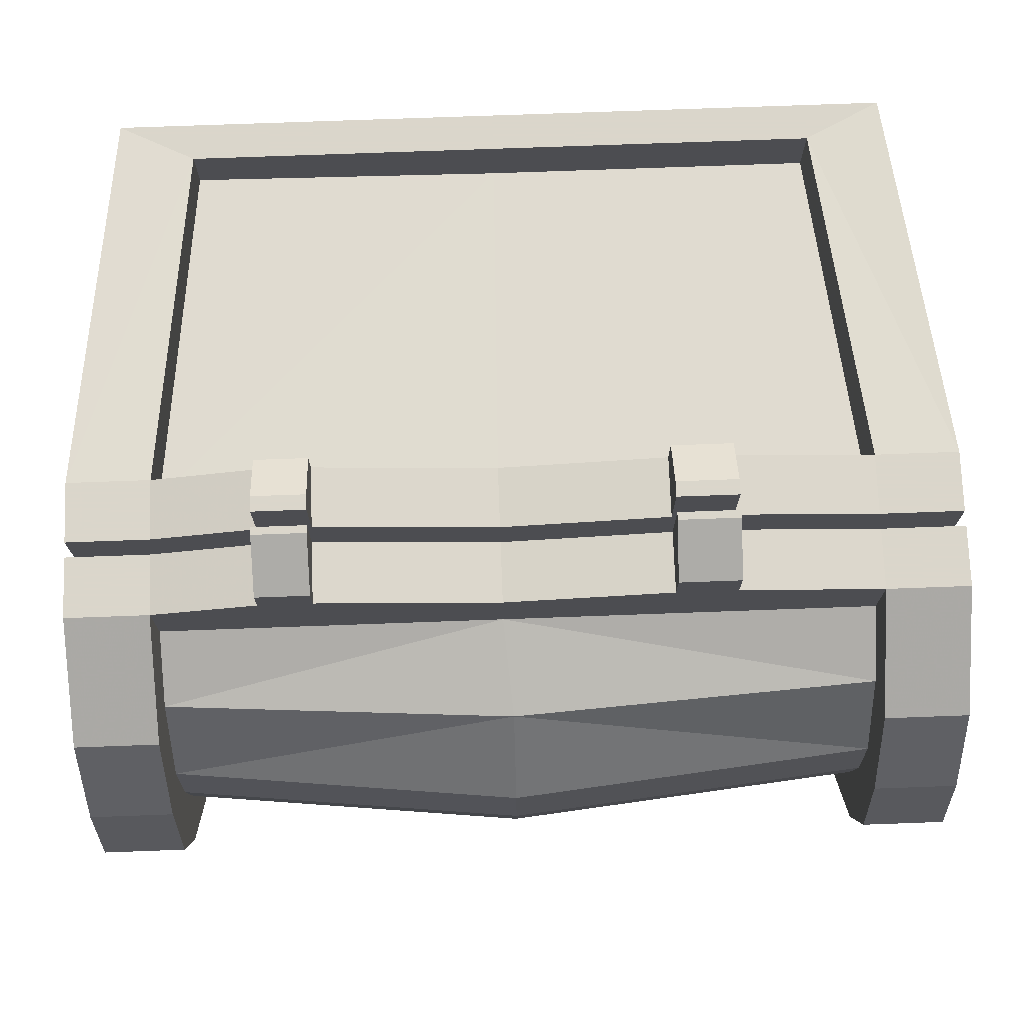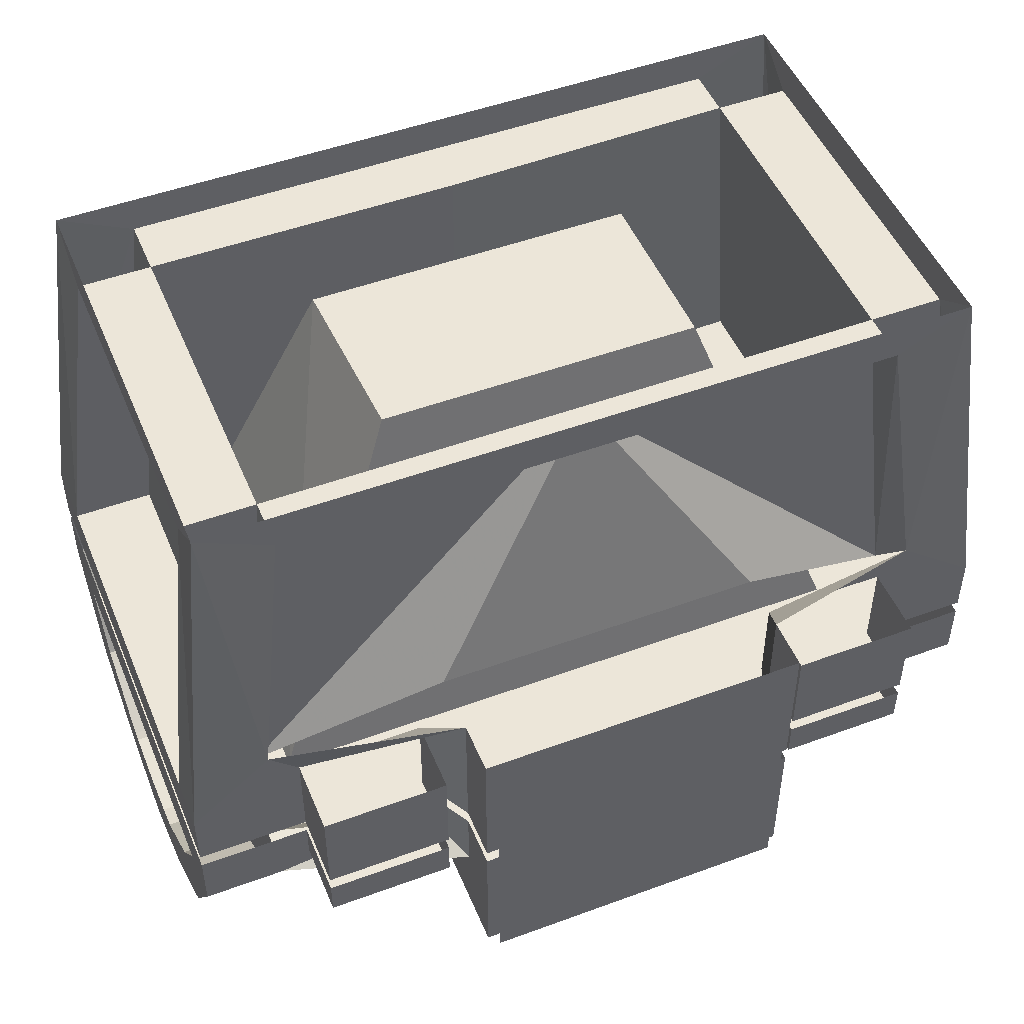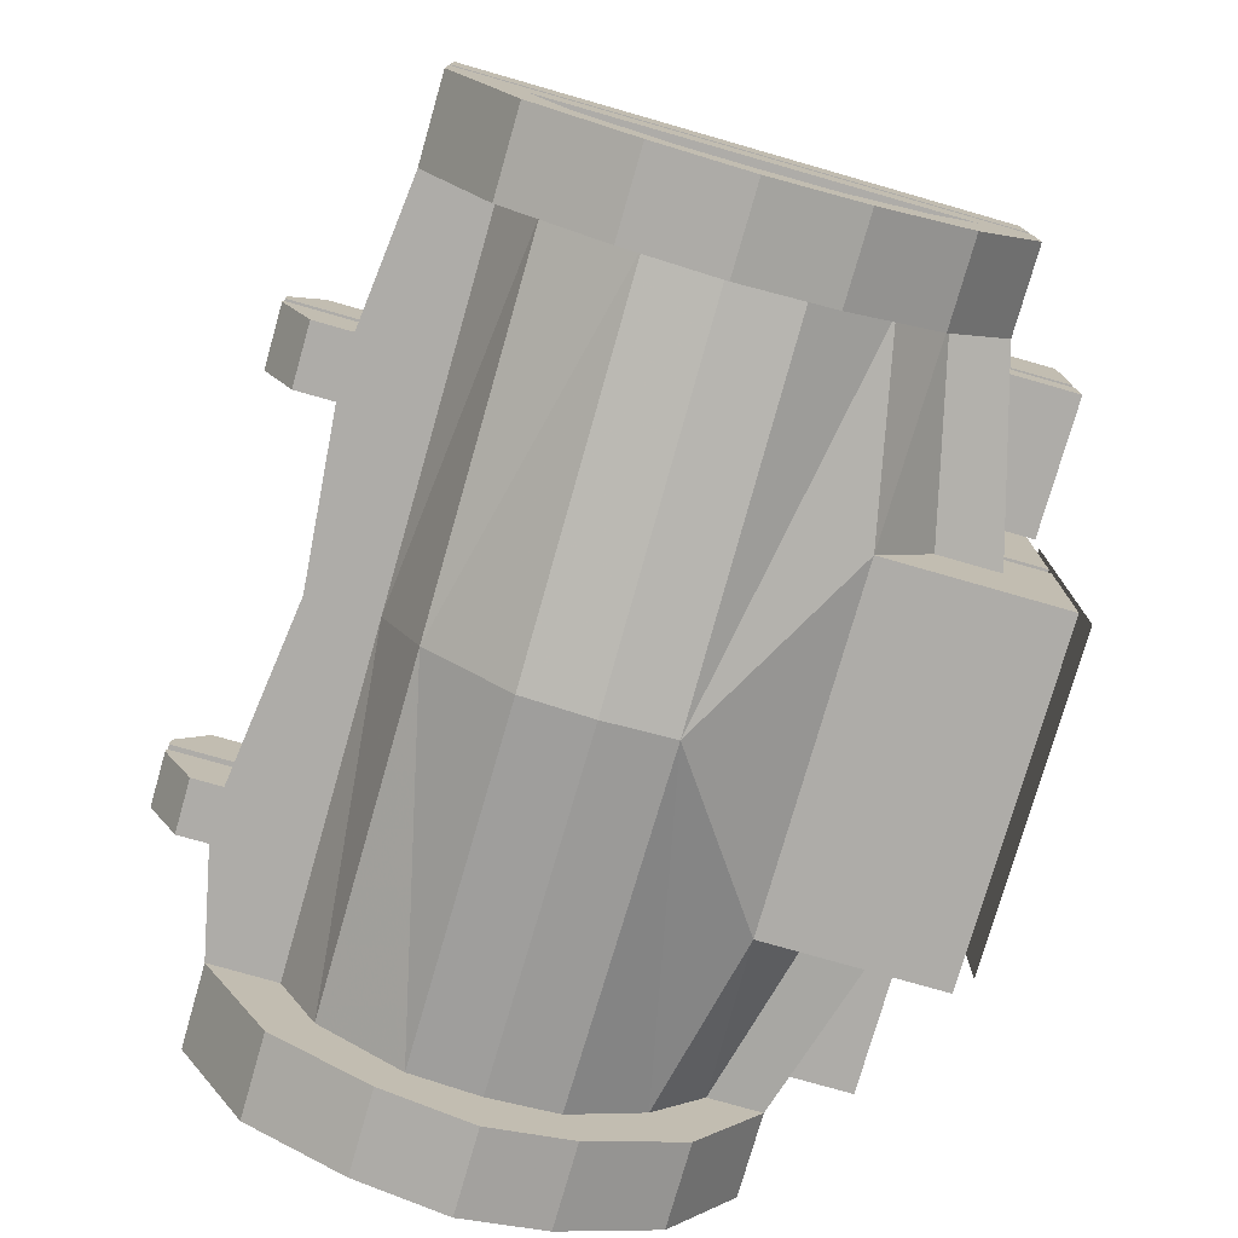
<metadata>
{"format":"obj","ext":"obj","renderer":"f3d","projection":"perspective","resolution":1024,"background":"white","views":[{"elev":73.7,"azim":-2.1,"up":"+Z"},{"elev":49.3,"azim":157.8,"up":"+Y"},{"elev":-76.8,"azim":74.0,"up":"+Y"}]}
</metadata>
<code>
v 0.3438 -0.4922 -0.3281
v 0.3438 -0.5312 -0.3281
v 0.2109 -0.5312 -0.3281
v 0.2109 -0.4922 -0.3281
v 0.2109 -0.5312 -0.25
v 0.2109 -0.4922 -0.25
v 0.1797 -0.5625 -0.3047
v 0.1797 -0.4922 -0.3047
v 0.1797 -0.4922 -0.3594
v 0.1797 -0.6484 -0.3594
v -0.007812 -0.4922 -0.3594
v -0.007812 -0.6484 -0.3594
v -0.1719 -0.6484 -0.3594
v -0.1719 -0.4922 -0.3594
v -0.1719 -0.5625 -0.3047
v -0.1719 -0.4922 -0.3047
v -0.1953 -0.5312 -0.25
v -0.1953 -0.4922 -0.25
v -0.1953 -0.5312 -0.3281
v -0.1953 -0.4922 -0.3281
v -0.3281 -0.4922 -0.3281
v -0.3281 -0.5312 -0.3281
v -0.3281 -0.5312 -0.25
v -0.3281 -0.4922 -0.25
v -0.3594 -0.5547 -0.25
v -0.4453 -0.4922 -0.25
v -0.4453 -0.5547 -0.25
v -0.4453 -0.4922 -0.1953
v -0.4453 -0.5547 -0.1953
v -0.4453 -0.4922 0.2109
v -0.4453 -0.5547 0.2109
v -0.4453 -0.4922 0.2734
v -0.4453 -0.5547 0.2734
v -0.3594 -0.4922 0.2734
v -0.3594 -0.5547 0.2734
v -0.25 -0.5547 0.2969
v -0.25 -0.4922 0.2969
v -0.25 -0.5547 0.3281
v -0.25 -0.4922 0.3281
v -0.25 -0.5 0.3594
v -0.25 -0.4922 0.3594
v -0.1953 -0.5 0.3594
v -0.1953 -0.4922 0.3594
v -0.1953 -0.5547 0.3281
v -0.1953 -0.4922 0.3281
v -0.1953 -0.5547 0.2969
v -0.1953 -0.4922 0.2969
v -0.007812 -0.5547 0.2734
v -0.007812 -0.4922 0.2734
v 0.1641 -0.5547 0.2891
v 0.1641 -0.4922 0.2891
v 0.1641 -0.5547 0.3281
v 0.1641 -0.4922 0.3281
v 0.1641 -0.5 0.3594
v 0.1641 -0.4922 0.3594
v 0.2266 -0.5 0.3594
v 0.2266 -0.4922 0.3594
v 0.2266 -0.5547 0.3281
v 0.2266 -0.4922 0.3281
v 0.2266 -0.5547 0.2891
v 0.2266 -0.4922 0.2891
v 0.375 -0.5547 0.2734
v 0.375 -0.4922 0.2734
v 0.4609 -0.5547 0.2734
v 0.4609 -0.4922 0.2734
v 0.4609 -0.5547 0.2031
v 0.4609 -0.4922 0.2031
v 0.4609 -0.5547 -0.1953
v 0.4609 -0.4922 -0.1953
v 0.4609 -0.5547 -0.25
v 0.4609 -0.4922 -0.25
v 0.375 -0.5547 -0.25
v 0.3438 -0.4922 -0.25
v 0.3438 -0.5312 -0.25
v -0.007812 -0.5547 0.2031
v 0.375 -0.5547 0.2031
v 0.375 -0.625 0.1641
v 0.375 -0.6719 0.2031
v 0.4609 -0.6719 0.2031
v 0.4609 -0.625 0.1641
v 0.375 -0.5547 -0.1953
v 0.4609 -0.625 -0.1406
v 0.4609 -0.6641 -0.1797
v 0.375 -0.6641 -0.1797
v 0.375 -0.625 -0.1406
v 0.1797 -0.5625 -0.2422
v 0.1797 -0.6484 -0.1797
v -0.007812 -0.6484 -0.1797
v -0.1719 -0.6484 -0.1797
v -0.1719 -0.5625 -0.2422
v -0.3594 -0.5547 -0.1953
v -0.3594 -0.625 -0.1406
v -0.3594 -0.6641 -0.1797
v -0.4453 -0.6641 -0.1797
v -0.4453 -0.625 -0.1406
v -0.3594 -0.5547 0.2031
v -0.4453 -0.625 0.1641
v -0.4453 -0.6719 0.2031
v -0.3594 -0.6719 0.2031
v -0.3594 -0.625 0.1641
v 0.4609 -0.6797 -0.0625
v 0.4609 -0.7266 -0.08594
v 0.375 -0.7266 -0.08594
v 0.375 -0.6797 -0.0625
v 0.375 -0.6797 0.07812
v 0.375 -0.6875 0.007812
v 0 -0.7266 0.007812
v 0 -0.7188 -0.0625
v 0.4609 -0.6797 0.07812
v 0.375 -0.7266 0.1016
v 0.4609 -0.7266 0.1016
v 0.4609 -0.75 0.007812
v 0.4609 -0.6875 0.007812
v 0.375 -0.75 0.007812
v 0 -0.7188 0.07812
v -0.3594 -0.6875 0.007812
v -0.3594 -0.6797 -0.0625
v 0 -0.6484 0.1641
v -0.3594 -0.6797 0.07812
v -0.4453 -0.6797 -0.0625
v -0.4453 -0.7266 -0.07812
v -0.4453 -0.75 0.007812
v -0.4453 -0.6875 0.007812
v -0.4453 -0.6797 0.07812
v -0.4453 -0.7266 0.1016
v -0.3594 -0.7266 0.1016
v -0.3594 -0.75 0.007812
v -0.3594 -0.7266 -0.07812
v -0.3203 -0.04688 0.1875
v 0 -0.04688 0.1797
v 0 -0.04688 0.2422
v -0.3203 -0.04688 0.2422
v -0.3594 -0.4141 0.2734
v -0.3594 -0.4141 0.2109
v -0.3984 -0.04688 0.1875
v -0.3203 -0.04688 -0.1719
v -0.007812 -0.4141 0.2031
v 0.375 -0.4141 0.2031
v 0.3359 -0.04688 0.1797
v 0.3359 -0.04688 0.2422
v 0.3359 -0.007812 0.2422
v 0 -0.007812 0.2422
v -0.3203 -0.007812 0.2422
v -0.3984 -0.007812 0.2422
v -0.4453 -0.4141 0.2734
v -0.4453 -0.4766 0.2734
v -0.3594 -0.4766 0.2734
v -0.25 -0.4766 0.2969
v -0.25 -0.4141 0.2969
v -0.25 -0.4766 0.3281
v -0.25 -0.4141 0.3281
v -0.25 -0.4766 0.3594
v -0.25 -0.4609 0.3594
v -0.1953 -0.4141 0.3281
v -0.1953 -0.4609 0.3594
v -0.1953 -0.4766 0.3281
v -0.1953 -0.4766 0.2969
v -0.1953 -0.4141 0.2969
v -0.007812 -0.4766 0.2734
v -0.007812 -0.4141 0.2734
v 0.1641 -0.4766 0.2891
v 0.1641 -0.4141 0.2891
v 0.1641 -0.4766 0.3281
v 0.1641 -0.4141 0.3281
v 0.1641 -0.4766 0.3594
v 0.1641 -0.4609 0.3594
v 0.2266 -0.4141 0.3281
v 0.2266 -0.4609 0.3594
v 0.2266 -0.4766 0.3281
v 0.2266 -0.4766 0.2891
v 0.2266 -0.4141 0.2891
v 0.375 -0.4766 0.2734
v 0.375 -0.4141 0.2734
v 0.4609 -0.4766 0.2734
v 0.4609 -0.4141 0.2734
v 0.4141 -0.04688 0.1797
v 0.4609 -0.4141 0.2031
v 0.4141 -0.007812 0.2422
v 0.4609 -0.4766 0.2031
v 0.4609 -0.4141 -0.1953
v 0.4609 -0.4766 -0.1953
v 0.4609 -0.4766 -0.25
v 0.4609 -0.4141 -0.25
v 0.4141 -0.04688 -0.1719
v 0.3359 -0.04688 -0.1719
v 0.375 -0.4141 -0.1953
v 0.4141 -0.007812 -0.1719
v 0.4141 -0.007812 0.1797
v 0 -0.04688 -0.1719
v -0.3203 -0.04688 -0.2266
v 0 -0.04688 -0.2266
v 0.3359 -0.04688 -0.2266
v 0.1797 -0.3203 -0.2422
v -0.007812 -0.3203 -0.2422
v -0.1719 -0.3203 -0.2422
v -0.3594 -0.4141 -0.1953
v -0.3594 -0.3438 -0.25
v -0.3984 -0.007812 -0.2266
v -0.3203 -0.007812 -0.2266
v 0 -0.007812 -0.2266
v 0.3359 -0.007812 -0.2266
v 0.4141 -0.007812 -0.2266
v 0.375 -0.3438 -0.25
v -0.3984 -0.04688 -0.1719
v -0.4453 -0.4141 -0.1953
v -0.3984 -0.007812 -0.1719
v -0.4453 -0.4141 -0.25
v -0.4453 -0.4766 -0.25
v -0.4453 -0.4766 -0.1953
v -0.4453 -0.4766 0.2109
v -0.4453 -0.4141 0.2109
v -0.3984 -0.007812 0.1875
v -0.3281 -0.4766 -0.25
v -0.3047 -0.4766 -0.1719
v -0.3047 -0.4766 0.1953
v -0.1719 -0.4766 -0.3047
v -0.1719 -0.3203 -0.3047
v -0.1719 -0.3203 -0.3594
v -0.1719 -0.4766 -0.3594
v 0.1797 -0.4766 -0.3594
v 0.1797 -0.4766 -0.3047
v 0.3359 -0.4766 -0.1719
v -0.1953 -0.4766 -0.25
v -0.1953 -0.375 -0.25
v -0.3281 -0.375 -0.25
v -0.3281 -0.375 -0.3281
v -0.3281 -0.4766 -0.3281
v -0.1953 -0.4766 -0.3281
v -0.007812 -0.3203 -0.3594
v -0.007812 -0.4766 -0.3594
v 0.1797 -0.3203 -0.3594
v 0.1797 -0.3203 -0.3047
v 0.2109 -0.375 -0.25
v 0.2109 -0.4766 -0.25
v 0.3438 -0.4766 -0.25
v 0.3359 -0.4766 0.1953
v 0.1875 -0.07812 0.1016
v 0.1797 -0.07812 -0.08594
v -0.1641 -0.07812 -0.08594
v -0.1641 -0.07812 0.1016
v -0.1953 -0.375 -0.3281
v 0.3438 -0.375 -0.25
v 0.2109 -0.375 -0.3281
v 0.2109 -0.4766 -0.3281
v 0.3438 -0.4766 -0.3281
v 0.3438 -0.375 -0.3281
v 0.2266 -0.4766 0.3594
v -0.1953 -0.4766 0.3594
v 0.1719 -0.4844 -0.375
v -0.1562 -0.4844 -0.375
v -0.1562 -0.3281 -0.375
v 0.1719 -0.3281 -0.375
v -0.1172 -0.4844 -0.375
v -0.125 -0.4844 -0.375
v -0.125 -0.3281 -0.375
v -0.1172 -0.3281 -0.375
v -0.08594 -0.4844 -0.375
v -0.09375 -0.4844 -0.375
v -0.09375 -0.3281 -0.375
v -0.08594 -0.3281 -0.375
v -0.04688 -0.4844 -0.375
v -0.0625 -0.4844 -0.375
v -0.0625 -0.3281 -0.375
v -0.04688 -0.3281 -0.375
v -0.007812 -0.4844 -0.375
v -0.01562 -0.4844 -0.375
v -0.01562 -0.3281 -0.375
v -0.007812 -0.3281 -0.375
v 0.03125 -0.4844 -0.375
v 0.02344 -0.4844 -0.375
v 0.02344 -0.3281 -0.375
v 0.03125 -0.3281 -0.375
v 0.07812 -0.4844 -0.375
v 0.0625 -0.4844 -0.375
v 0.0625 -0.3281 -0.375
v 0.07812 -0.3281 -0.375
v 0.1094 -0.4844 -0.375
v 0.1016 -0.4844 -0.375
v 0.1016 -0.3281 -0.375
v 0.1094 -0.3281 -0.375
v 0.1406 -0.4844 -0.375
v 0.1328 -0.4844 -0.375
v 0.1328 -0.3281 -0.375
v 0.1406 -0.3281 -0.375
v 0.1719 -0.6094 -0.375
v -0.1562 -0.6094 -0.375
v -0.1562 -0.6016 -0.375
v 0.1719 -0.6016 -0.375
v 0.1719 -0.5703 -0.375
v -0.1562 -0.5703 -0.375
v -0.1562 -0.5625 -0.375
v 0.1719 -0.5625 -0.375
v 0.1719 -0.5391 -0.375
v -0.1562 -0.5391 -0.375
v -0.1562 -0.5234 -0.375
v 0.1719 -0.5234 -0.375
v 0.1719 -0.5 -0.375
v -0.1562 -0.5 -0.375
v -0.1562 -0.4922 -0.375
v 0.1719 -0.4922 -0.375
v 0.1719 -0.4609 -0.375
v -0.1562 -0.4609 -0.375
v -0.1562 -0.4531 -0.375
v 0.1719 -0.4531 -0.375
v 0.1719 -0.4297 -0.375
v -0.1562 -0.4297 -0.375
v -0.1562 -0.4141 -0.375
v 0.1719 -0.4141 -0.375
v 0.1719 -0.3906 -0.375
v -0.1562 -0.3906 -0.375
v -0.1562 -0.3828 -0.375
v 0.1719 -0.3828 -0.375
v 0.1719 -0.3594 -0.375
v -0.1562 -0.3594 -0.375
v -0.1562 -0.3516 -0.375
v 0.1719 -0.3516 -0.375
v 0.1719 -0.6406 -0.375
v -0.1562 -0.6406 -0.375
v -0.1172 -0.6406 -0.375
v -0.125 -0.6406 -0.375
v -0.08594 -0.6406 -0.375
v -0.09375 -0.6406 -0.375
v -0.04688 -0.6406 -0.375
v -0.0625 -0.6406 -0.375
v -0.007812 -0.6406 -0.375
v -0.01562 -0.6406 -0.375
v 0.03125 -0.6406 -0.375
v 0.02344 -0.6406 -0.375
v 0.07812 -0.6406 -0.375
v 0.0625 -0.6406 -0.375
v 0.1094 -0.6406 -0.375
v 0.1016 -0.6406 -0.375
v 0.1406 -0.6406 -0.375
v 0.1328 -0.6406 -0.375
v 0.3438 -0.4922 -0.3281
v 0.3438 -0.4922 -0.3281
f 1 2 3
f 1 3 4
f 4 3 5
f 4 5 6
f 8 7 9
f 9 7 10
f 9 10 11
f 11 10 12
f 11 12 13
f 11 13 14
f 14 13 15
f 14 15 16
f 18 17 19
f 18 19 20
f 20 19 21
f 21 19 22
f 21 22 23
f 21 23 24
f 37 36 38
f 37 38 39
f 39 38 40
f 39 40 41
f 41 40 42
f 41 42 43
f 43 42 44
f 43 44 45
f 45 44 46
f 45 46 47
f 51 50 52
f 51 52 53
f 53 52 54
f 53 54 55
f 55 54 56
f 55 56 57
f 57 56 58
f 57 58 59
f 59 58 60
f 59 60 61
f 73 74 2
f 73 2 1
f 74 5 3
f 74 3 2
f 17 23 22
f 17 22 19
f 7 86 10
f 10 86 87
f 10 87 12
f 12 87 88
f 12 88 89
f 12 89 13
f 13 89 90
f 13 90 15
f 36 46 44
f 36 44 38
f 38 44 42
f 38 42 40
f 149 148 150
f 149 150 151
f 151 150 152
f 151 152 153
f 151 153 154
f 154 153 155
f 154 155 156
f 154 156 157
f 154 157 158
f 162 161 163
f 162 163 164
f 164 163 165
f 164 165 166
f 164 166 167
f 167 166 168
f 167 168 169
f 167 169 170
f 167 170 171
f 216 217 218
f 216 218 219
f 216 219 220
f 216 220 221
f 213 225 226
f 213 226 227
f 213 227 228
f 213 228 223
f 219 218 229
f 219 229 230
f 230 229 220
f 220 229 231
f 220 231 221
f 221 231 232
f 224 223 228
f 224 228 241
f 241 228 227
f 241 227 226
f 234 233 243
f 234 243 244
f 234 244 235
f 235 244 245
f 235 245 242
f 242 245 246
f 246 245 243
f 243 245 244
f 161 170 169
f 161 169 163
f 163 169 247
f 163 247 165
f 165 247 168
f 165 168 166
f 50 60 58
f 50 58 52
f 52 58 56
f 52 56 54
f 168 247 169
f 155 153 152
f 155 152 248
f 155 248 156
f 156 248 150
f 156 150 148
f 156 148 157
f 248 152 150
f 253 254 255
f 253 255 256
f 257 258 259
f 257 259 260
f 261 262 263
f 261 263 264
f 265 266 267
f 265 267 268
f 269 270 271
f 269 271 272
f 273 274 275
f 273 275 276
f 277 278 279
f 277 279 280
f 281 282 283
f 281 283 284
f 285 286 287
f 285 287 288
f 289 290 291
f 289 291 292
f 293 294 295
f 293 295 296
f 297 298 299
f 297 299 300
f 301 302 303
f 301 303 304
f 305 306 307
f 305 307 308
f 309 310 311
f 309 311 312
f 313 314 315
f 313 315 316
f 319 320 254
f 319 254 253
f 321 322 258
f 321 258 257
f 323 324 262
f 323 262 261
f 325 326 266
f 325 266 265
f 327 328 270
f 327 270 269
f 329 330 274
f 329 274 273
f 331 332 278
f 331 278 277
f 333 334 282
f 333 282 281
f 6 5 7
f 6 7 8
f 16 15 17
f 16 17 18
f 24 23 25
f 24 25 26
f 26 25 27
f 26 27 28
f 28 27 29
f 28 29 30
f 30 29 31
f 30 31 32
f 32 31 33
f 32 33 34
f 34 33 35
f 34 35 36
f 34 36 37
f 47 46 48
f 47 48 49
f 49 48 50
f 49 50 51
f 61 60 62
f 61 62 63
f 63 62 64
f 63 64 65
f 65 64 66
f 65 66 67
f 67 66 68
f 67 68 69
f 69 68 70
f 69 70 71
f 71 70 72
f 71 72 73
f 73 72 74
f 72 7 5
f 72 5 74
f 15 25 23
f 15 23 17
f 62 48 75
f 62 75 76
f 62 76 77
f 62 77 78
f 62 78 64
f 64 78 79
f 64 79 66
f 66 79 80
f 66 80 76
f 66 76 68
f 68 76 81
f 68 81 82
f 68 82 83
f 68 83 70
f 70 83 84
f 70 84 72
f 72 84 85
f 72 85 81
f 72 81 7
f 7 81 86
f 15 90 91
f 15 91 25
f 25 91 92
f 25 92 93
f 25 93 27
f 27 93 94
f 27 94 29
f 29 94 95
f 29 95 91
f 29 91 96
f 29 96 31
f 31 96 97
f 31 97 98
f 31 98 33
f 33 98 99
f 33 99 35
f 35 99 100
f 35 100 96
f 35 96 75
f 35 75 48
f 35 48 46
f 35 46 36
f 81 85 82
f 82 85 101
f 82 101 102
f 82 102 83
f 83 102 103
f 83 103 84
f 84 103 104
f 84 104 85
f 85 104 101
f 77 76 80
f 77 80 109
f 77 109 105
f 77 105 78
f 78 105 110
f 78 110 79
f 79 110 111
f 79 111 80
f 80 111 109
f 109 111 112
f 109 112 113
f 113 112 101
f 101 112 102
f 102 112 114
f 102 114 103
f 103 114 106
f 103 106 104
f 111 110 114
f 111 114 112
f 110 105 106
f 110 106 114
f 117 92 120
f 120 92 95
f 120 95 121
f 120 121 122
f 120 122 123
f 123 122 124
f 124 122 125
f 124 125 97
f 124 97 100
f 124 100 119
f 119 100 99
f 119 99 126
f 119 126 116
f 116 126 127
f 116 127 128
f 116 128 117
f 117 128 93
f 117 93 92
f 96 100 97
f 125 98 97
f 98 125 126
f 98 126 99
f 125 122 127
f 125 127 126
f 121 128 127
f 121 127 122
f 94 93 128
f 94 128 121
f 94 121 95
f 95 92 91
f 129 130 131
f 129 131 132
f 129 132 133
f 129 133 134
f 129 134 135
f 129 135 136
f 130 139 131
f 131 139 140
f 131 140 141
f 131 141 142
f 131 142 143
f 131 143 132
f 132 143 144
f 132 144 145
f 132 145 133
f 133 145 146
f 133 146 147
f 133 147 148
f 133 148 149
f 158 157 159
f 158 159 160
f 160 159 161
f 160 161 162
f 171 170 172
f 171 172 173
f 173 172 174
f 173 174 175
f 173 175 140
f 173 140 139
f 173 139 138
f 138 139 176
f 138 176 177
f 177 176 178
f 177 178 175
f 177 175 179
f 177 179 180
f 180 179 181
f 180 181 182
f 180 182 183
f 180 183 184
f 180 184 185
f 180 185 186
f 139 185 176
f 176 185 184
f 176 184 187
f 176 187 188
f 176 188 178
f 189 136 190
f 189 190 191
f 189 191 192
f 189 192 185
f 136 196 190
f 190 196 197
f 190 197 198
f 190 198 199
f 190 199 200
f 190 200 191
f 191 200 192
f 192 200 201
f 192 201 202
f 192 202 203
f 192 203 186
f 192 186 185
f 135 204 136
f 136 204 205
f 136 205 196
f 204 206 198
f 204 198 207
f 204 207 205
f 205 207 208
f 205 208 209
f 205 209 210
f 205 210 211
f 211 210 145
f 211 145 144
f 211 144 135
f 211 135 134
f 212 135 144
f 135 212 206
f 135 206 204
f 197 207 198
f 207 197 213
f 207 213 208
f 208 213 214
f 208 214 209
f 209 214 210
f 210 214 215
f 210 215 146
f 210 146 145
f 216 221 222
f 216 222 214
f 216 214 223
f 216 223 217
f 217 223 224
f 217 224 197
f 197 224 225
f 197 225 213
f 213 223 214
f 221 232 233
f 221 233 234
f 221 234 222
f 222 234 235
f 222 235 182
f 222 182 181
f 222 181 236
f 215 236 159
f 215 159 147
f 215 147 146
f 175 174 179
f 179 174 236
f 179 236 181
f 183 182 235
f 183 235 203
f 183 203 202
f 183 202 184
f 184 202 187
f 175 178 140
f 140 178 141
f 235 242 203
f 203 242 232
f 232 242 233
f 174 172 236
f 236 172 159
f 159 172 170
f 159 170 161
f 48 62 60
f 48 60 50
f 157 148 147
f 157 147 159
f 104 85 77
f 104 77 105
f 104 105 106
f 104 106 107
f 104 107 108
f 104 108 85
f 85 108 87
f 85 87 81
f 85 81 76
f 85 76 77
f 87 86 81
f 106 105 115
f 106 115 107
f 107 115 116
f 107 116 117
f 107 117 108
f 108 117 92
f 108 92 89
f 108 89 88
f 108 88 87
f 105 77 118
f 105 118 115
f 115 118 119
f 115 119 116
f 116 119 117
f 117 119 100
f 117 100 92
f 77 76 75
f 77 75 118
f 118 75 100
f 118 100 119
f 75 96 100
f 100 96 92
f 92 96 91
f 92 91 89
f 89 91 90
f 129 136 134
f 129 134 130
f 130 134 137
f 130 137 138
f 130 138 139
f 186 185 138
f 138 185 139
f 189 185 186
f 189 186 193
f 189 193 194
f 189 194 195
f 189 195 196
f 189 196 136
f 136 196 134
f 222 236 237
f 222 237 238
f 222 238 214
f 214 238 239
f 214 239 215
f 215 239 240
f 215 240 236
f 240 237 236
f 237 240 238
f 238 240 239
f 249 250 251
f 249 251 252
f 317 318 250
f 317 250 249

</code>
